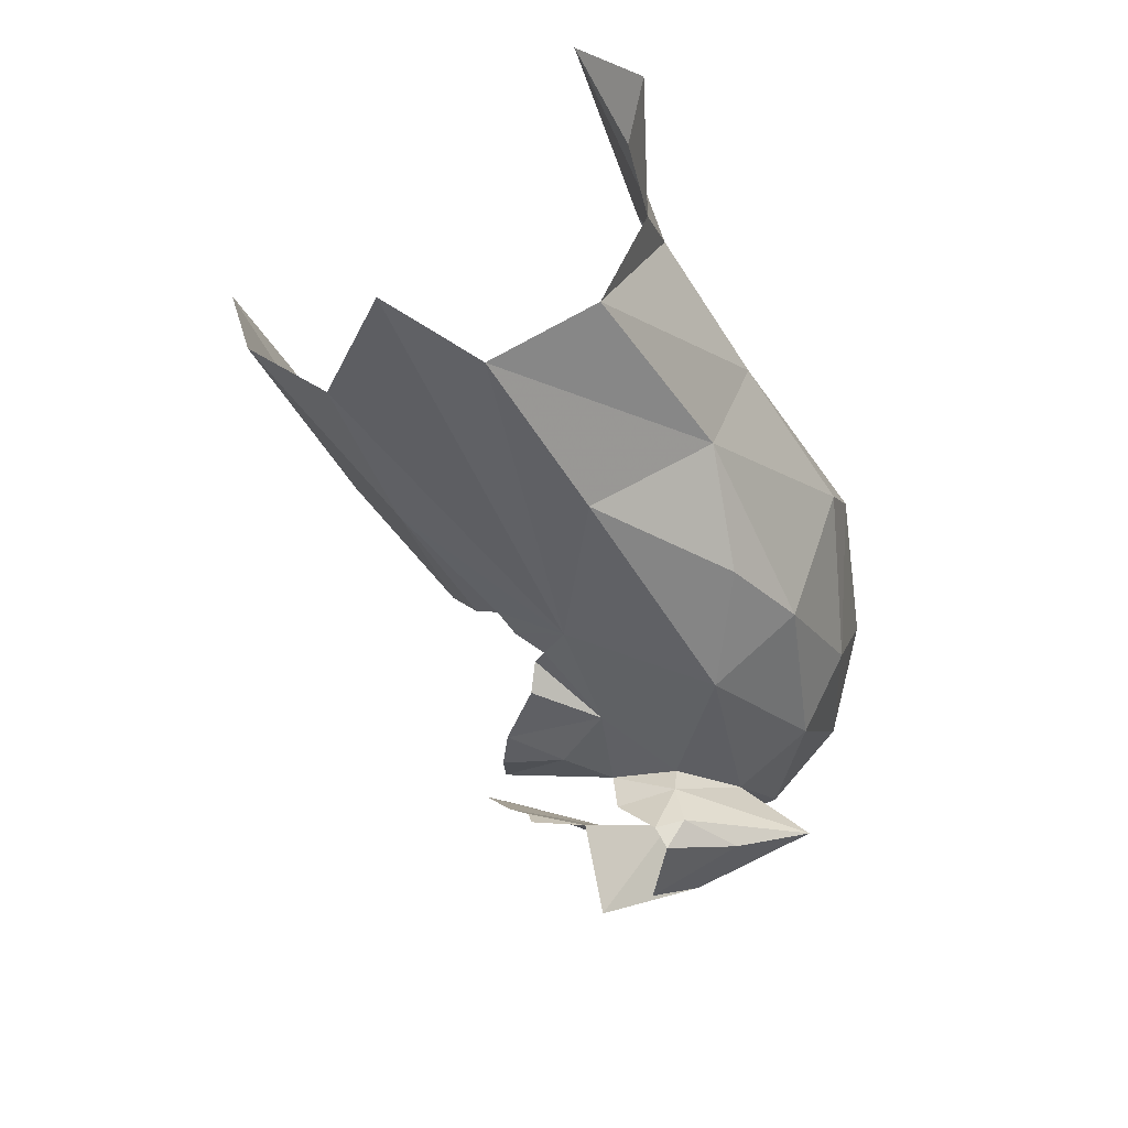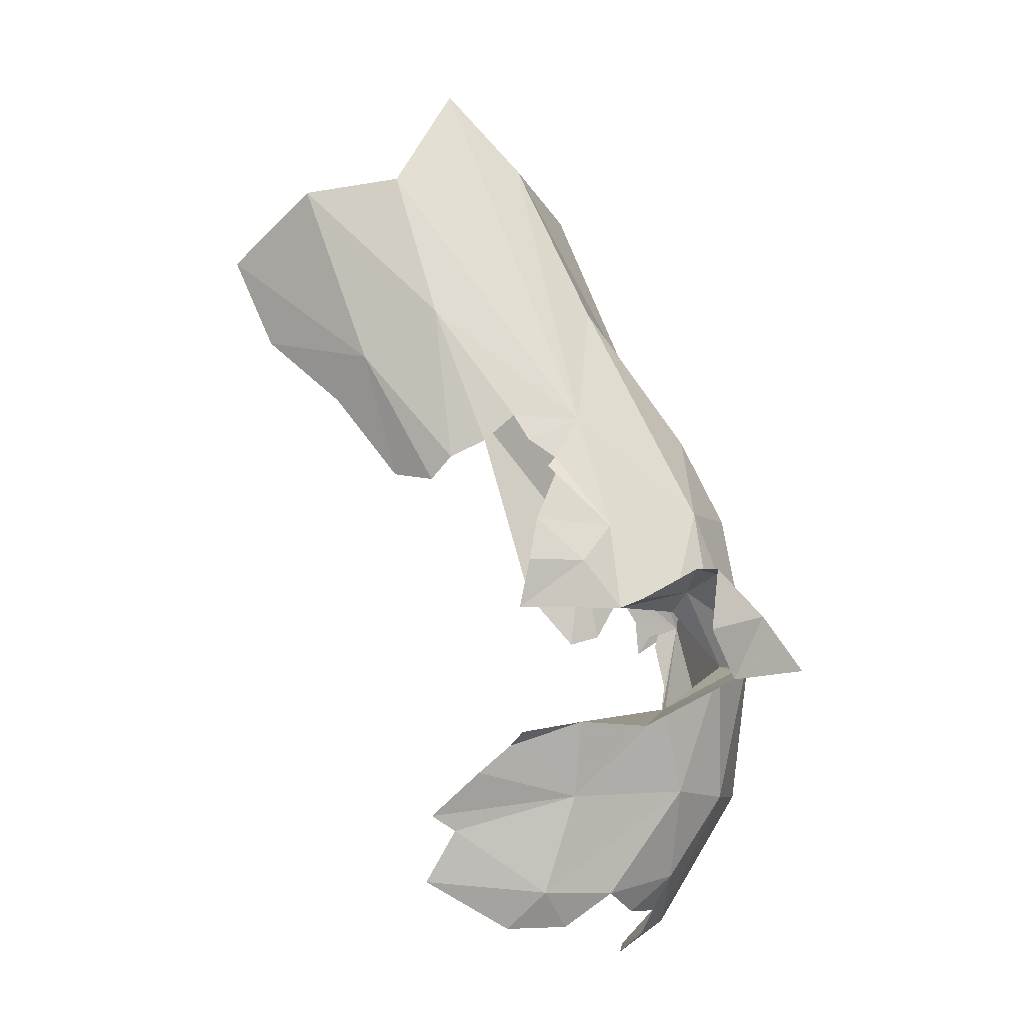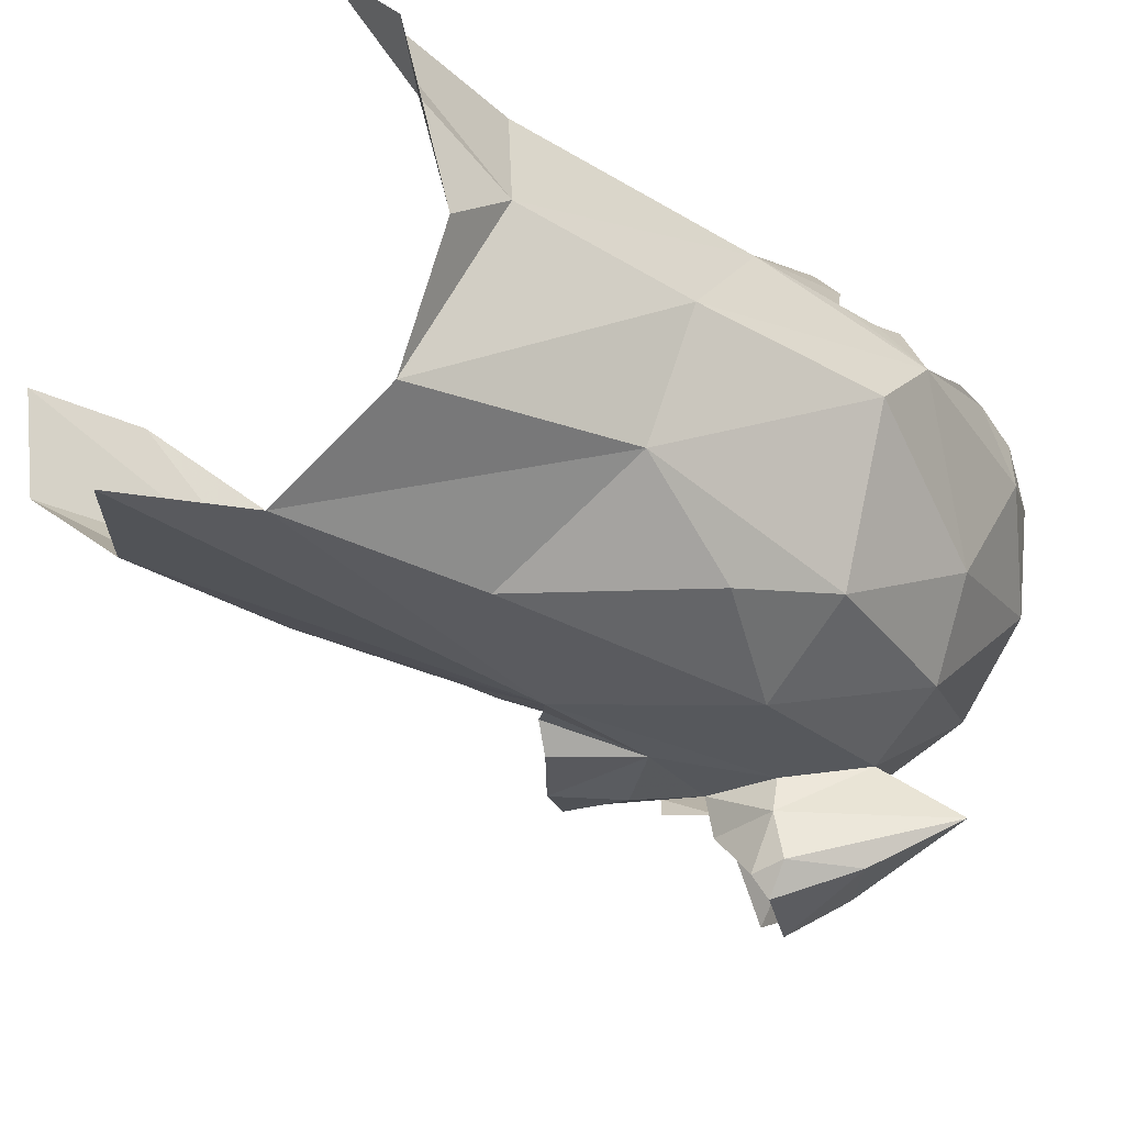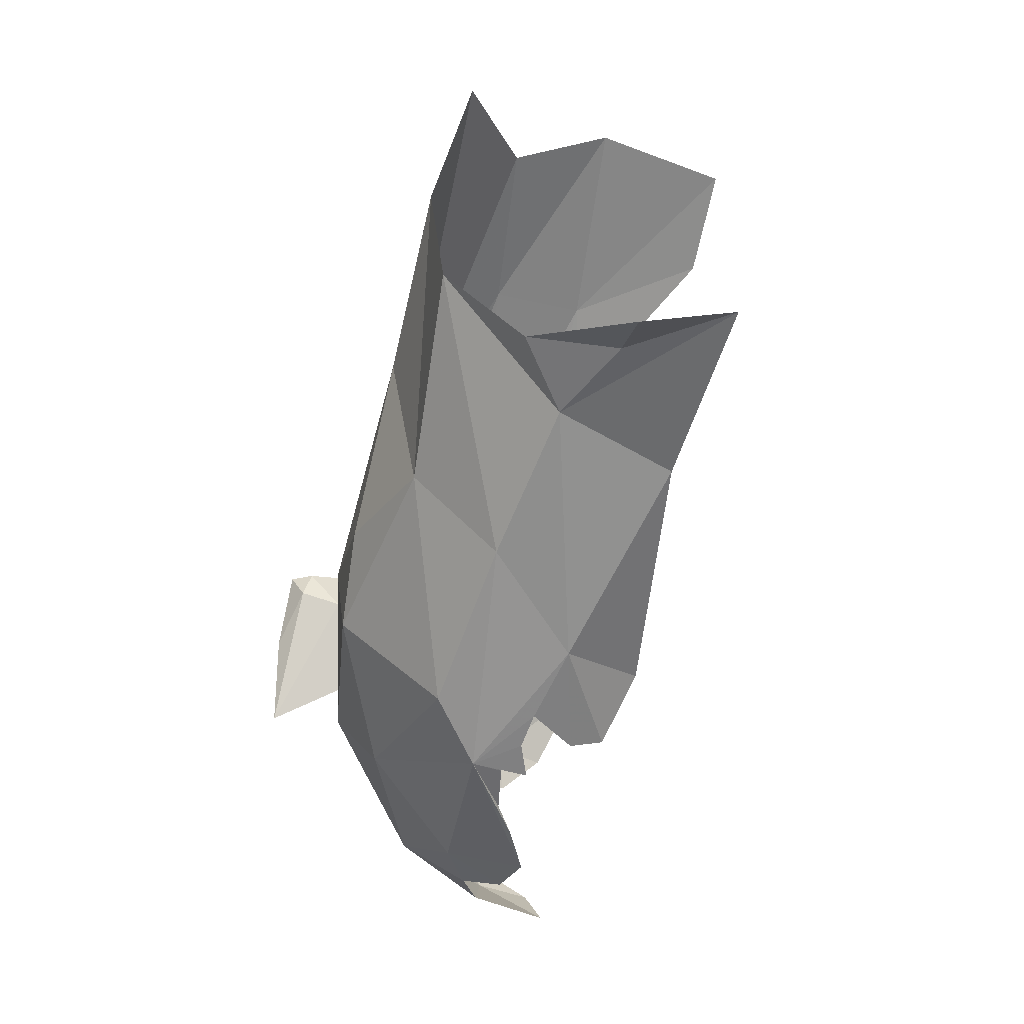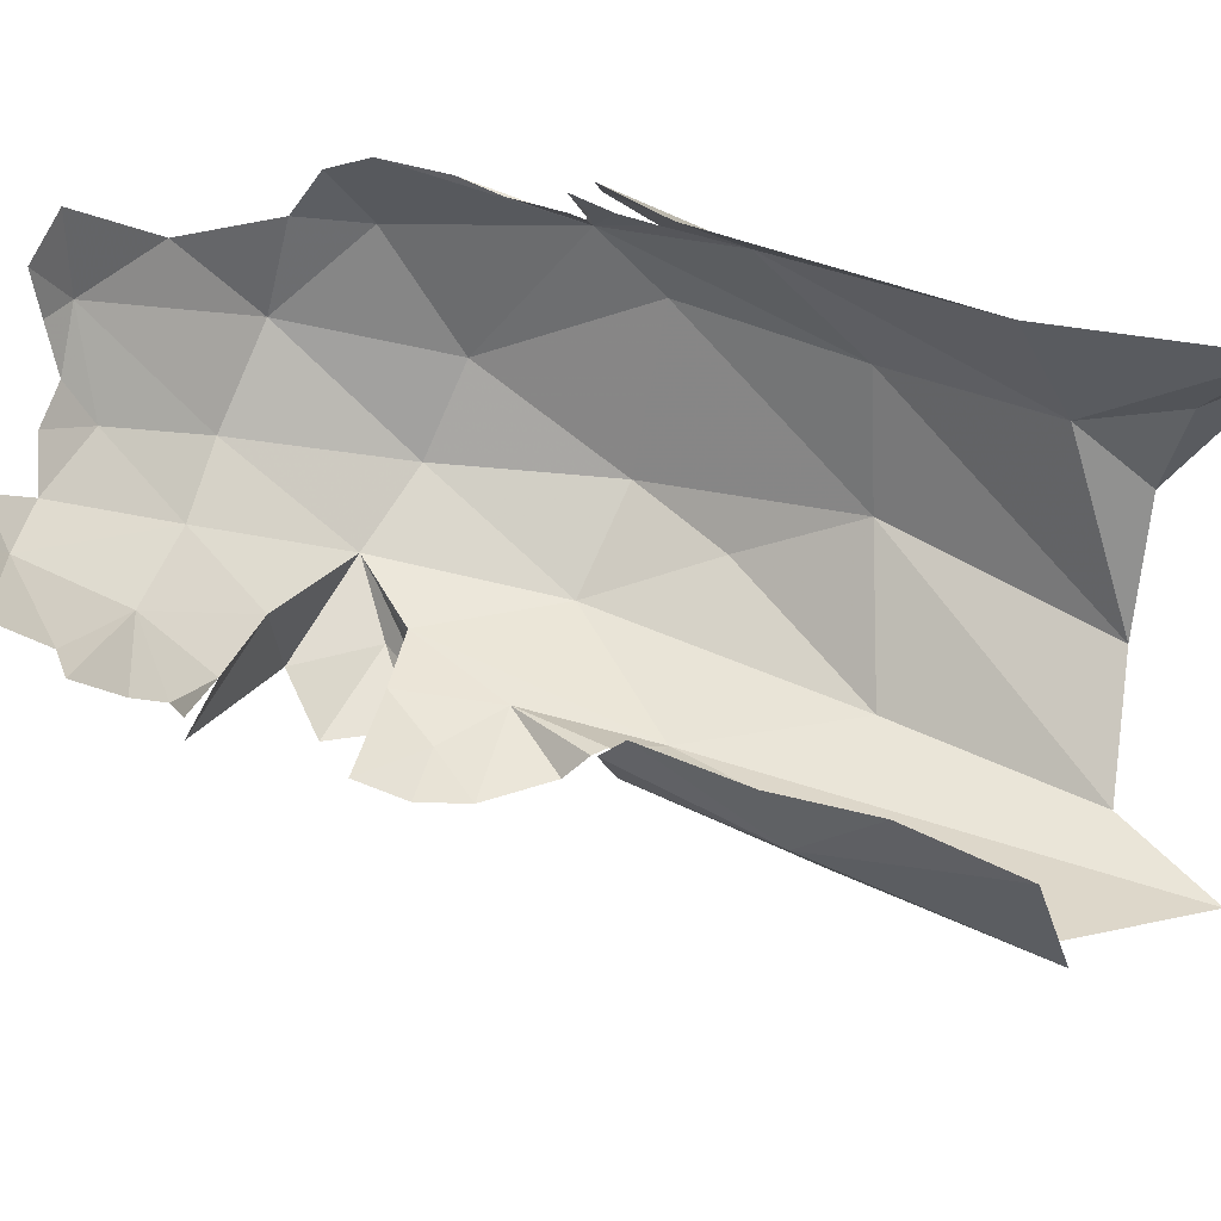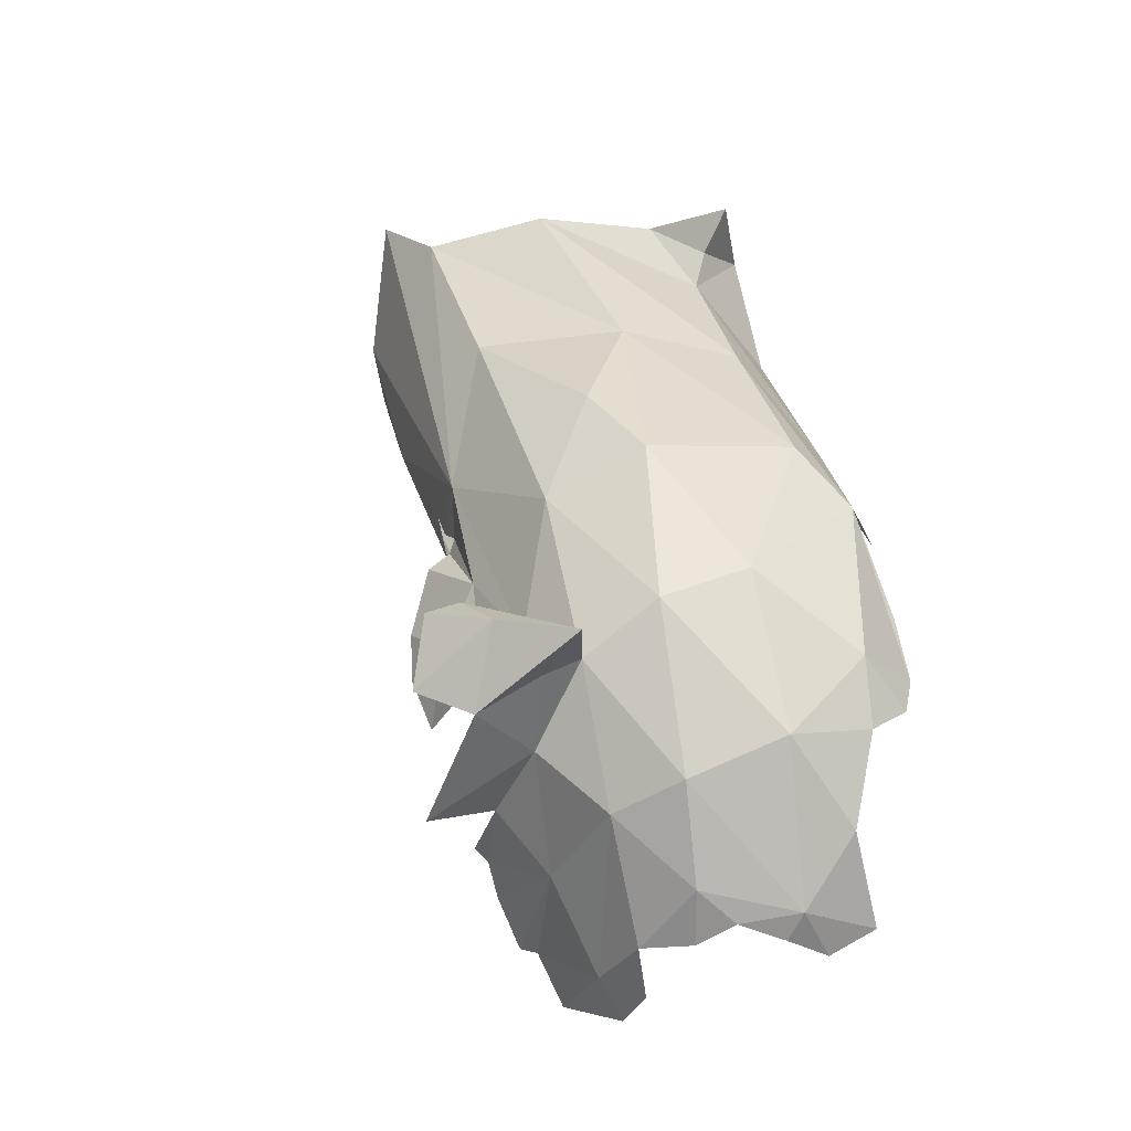
<metadata>
{"format":"obj","ext":"obj","renderer":"f3d","projection":"perspective","resolution":1024,"background":"white","views":[{"elev":43.9,"azim":-178.6,"up":"+Y"},{"elev":-30.4,"azim":151.0,"up":"+Y"},{"elev":-28.3,"azim":-158.1,"up":"+Z"},{"elev":52.1,"azim":-60.7,"up":"+Y"},{"elev":43.9,"azim":91.3,"up":"+Z"},{"elev":-26.0,"azim":-126.7,"up":"+Y"}]}
</metadata>
<code>
v 1.357 1.879 -1.359
v 1.683 2.566 -1.732
v 1.564 1.687 -1.758
v 1.444 2.705 -0.9583
v 2.62 1.598 -2.042
v 2.287 1.703 -2.206
v 2.277 1.66 -2.04
v 1.202 1.514 -0.788
v 1.337 2.402 -0.6808
v 2.095 2.343 -2.04
v 3.207 1.496 -1.948
v 2.886 1.801 -2.099
v 2.592 1.574 -2.229
v 2.687 2.098 -2.06
v 1.915 1.439 -1.956
v 3.185 1.98 -2.105
v 2.888 2.735 -2.07
v 3.056 2.315 -2.092
v 3.217 0.685 -1.512
v 3.369 0.4961 -1.261
v 2.663 0.635 -1.586
v 3.223 0.4406 -1.254
v 3.214 1.735 -2.071
v 2.677 0.1793 -1.281
v 3.285 0.2075 -1.043
v 2.786 0.02601 -1.048
v 1.352 2.047 -0.5301
v 1.332 1.85 -0.4436
v 2.475 0.0607 -1.147
v 2.292 0.2259 -1.336
v 2.042 0.7516 -1.693
v 3.102 0.8146 -1.654
v 2.394 1.696 -2.47
v 1.953 1.526 -2.447
v 2.331 1.661 -2.579
v 2.396 1.272 -2.592
v 1.878 0.4105 -1.313
v 1.328 1.052 -1.181
v 1.249 1.164 -0.7192
v 2.991 2.501 -1.979
v 1.324 1.529 -0.366
v 3.039 2.432 -1.975
v 2.765 3.559 -2.002
v 2.77 0.9521 -1.846
v 1.261 1.317 -0.4753
v 1.669 0.8506 -1.537
v 2.062 0.213 -1.178
v 1.398 0.6942 -0.724
v 1.648 0.3323 -0.8463
v 2.24 1.722 -2.435
v 1.859 0.2833 -1.085
v 1.786 0.2306 -0.8404
v 1.775 0.1996 -0.5849
v 1.635 0.3343 -0.3947
v 2.141 1.116 -2.408
v 1.545 1.384 -2.23
v 1.961 1.313 -2.161
v 2.299 1.091 -1.949
v 2.662 0.7605 -2.323
v 3.082 0.8598 -1.753
v 1.468 2.302 -0.4178
v 1.519 2.493 -0.4783
v 1.95 3.509 -0.8725
v 3.143 2.601 -1.938
v 3.232 2.742 -1.926
v 3.717 3.347 -1.862
v 1.449 2.381 -0.5293
v 3.349 2.61 -1.79
v 1.422 2.377 -0.5878
v 3.975 3.173 -1.47
v 3.989 3.054 -1.139
v 3.649 2.582 -1.249
v 3.522 2.469 -1.472
v 1.623 2.668 -0.4573
v 1.862 3.021 -0.3809
v 2.022 2.969 -1.835
v 3.482 2.547 -1.632
v 1.425 2.305 -0.5522
v 4.606 3.98 -0.9182
v 4.341 3.492 -0.8981
v 2.149 3.542 -1.497
v 4.433 4.152 -1.554
v 2.725 4.522 -1.624
v 3.251 4.457 -2.011
v 4.012 4.176 -1.904
v 3.731 4.834 -2.022
v 2.091 2.725 -0.07959
v 2.539 3.975 -0.1658
v 1.797 2.42 -0.1214
v 1.677 2.444 -0.2551
v 2.408 4.24 -0.7565
v 2.504 4.58 -1.013
v 2.602 4.663 -0.5213
v 2.532 4.984 -0.4035
v 2.883 4.918 -0.03616
f 1 2 3
f 4 2 1
f 5 6 7
f 1 8 9
f 3 2 10
f 11 5 12
f 6 5 13
f 1 9 4
f 12 5 14
f 5 7 14
f 7 15 10
f 12 14 16
f 7 17 14
f 14 18 16
f 19 20 21
f 21 20 22
f 23 11 12
f 24 25 26
f 27 9 28
f 21 22 24
f 25 24 22
f 26 29 24
f 23 12 16
f 24 29 30
f 31 24 30
f 19 21 32
f 13 33 6
f 34 35 36
f 31 21 24
f 31 30 37
f 38 39 8
f 15 3 10
f 40 14 17
f 28 9 41
f 14 42 18
f 17 7 10
f 17 10 43
f 44 32 21
f 14 40 42
f 9 8 41
f 39 45 8
f 8 45 41
f 37 46 31
f 30 47 37
f 48 38 49
f 50 33 35
f 50 6 33
f 51 37 47
f 49 52 53
f 3 46 38
f 52 49 51
f 49 54 48
f 1 3 38
f 34 55 56
f 38 48 39
f 37 51 49
f 15 6 56
f 34 36 55
f 46 37 49
f 15 7 6
f 15 56 57
f 38 46 49
f 53 54 49
f 55 57 56
f 1 38 8
f 6 50 56
f 56 50 34
f 50 35 34
f 15 57 58
f 31 46 15
f 15 58 31
f 44 21 58
f 21 31 58
f 15 46 3
f 55 59 58
f 58 59 44
f 32 44 60
f 57 55 58
f 9 61 62
f 9 63 4
f 17 64 40
f 17 65 64
f 66 65 17
f 9 67 61
f 66 68 65
f 9 69 67
f 70 71 72
f 73 70 72
f 9 74 75
f 62 74 9
f 43 10 76
f 68 66 77
f 70 73 77
f 70 77 66
f 69 9 78
f 10 2 76
f 79 80 70
f 81 76 2
f 70 80 71
f 79 70 82
f 83 84 81
f 84 17 43
f 27 78 9
f 85 82 66
f 81 43 76
f 63 9 75
f 66 17 85
f 70 66 82
f 17 86 85
f 17 84 86
f 87 88 75
f 81 63 83
f 43 81 84
f 89 75 90
f 87 75 89
f 75 74 90
f 81 2 4
f 63 81 4
f 63 91 83
f 63 75 91
f 91 92 83
f 88 91 75
f 92 91 93
f 92 93 94
f 93 95 94
f 95 93 91
f 88 95 91

</code>
